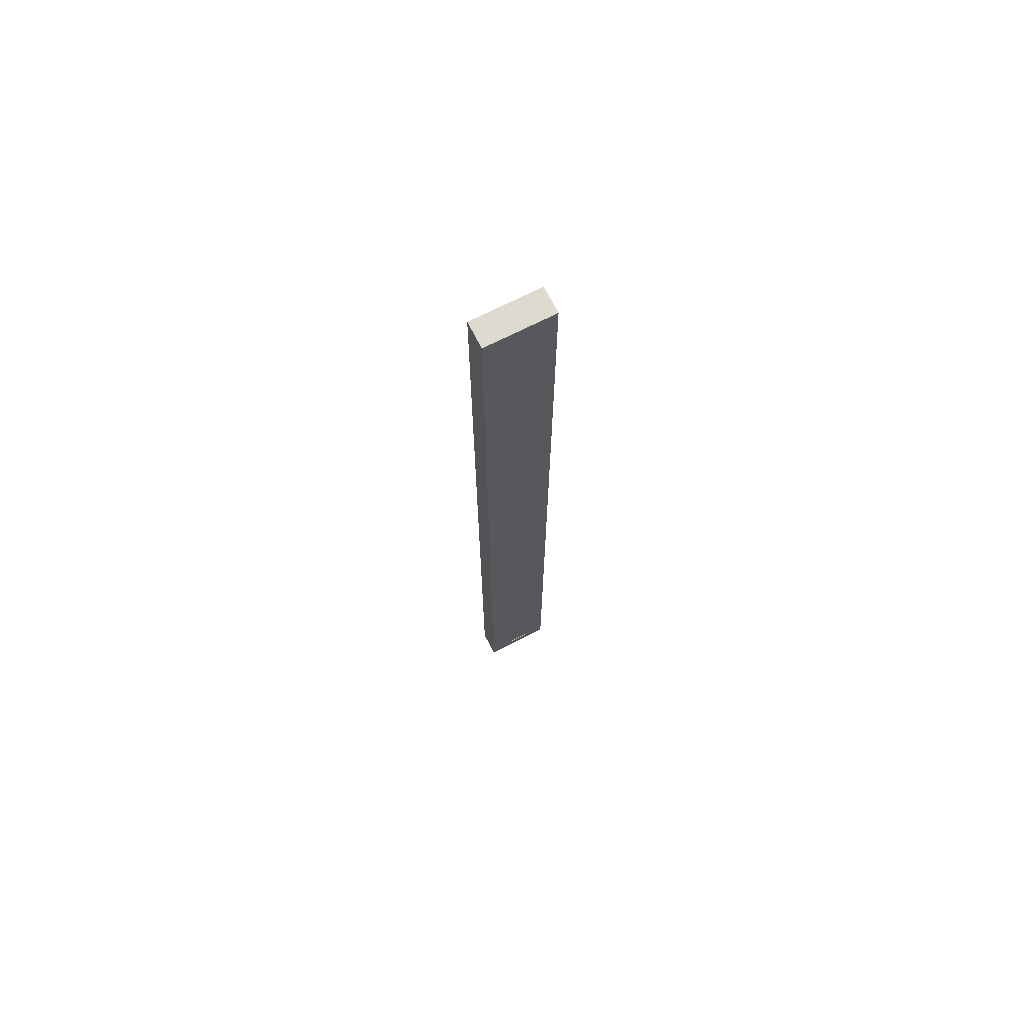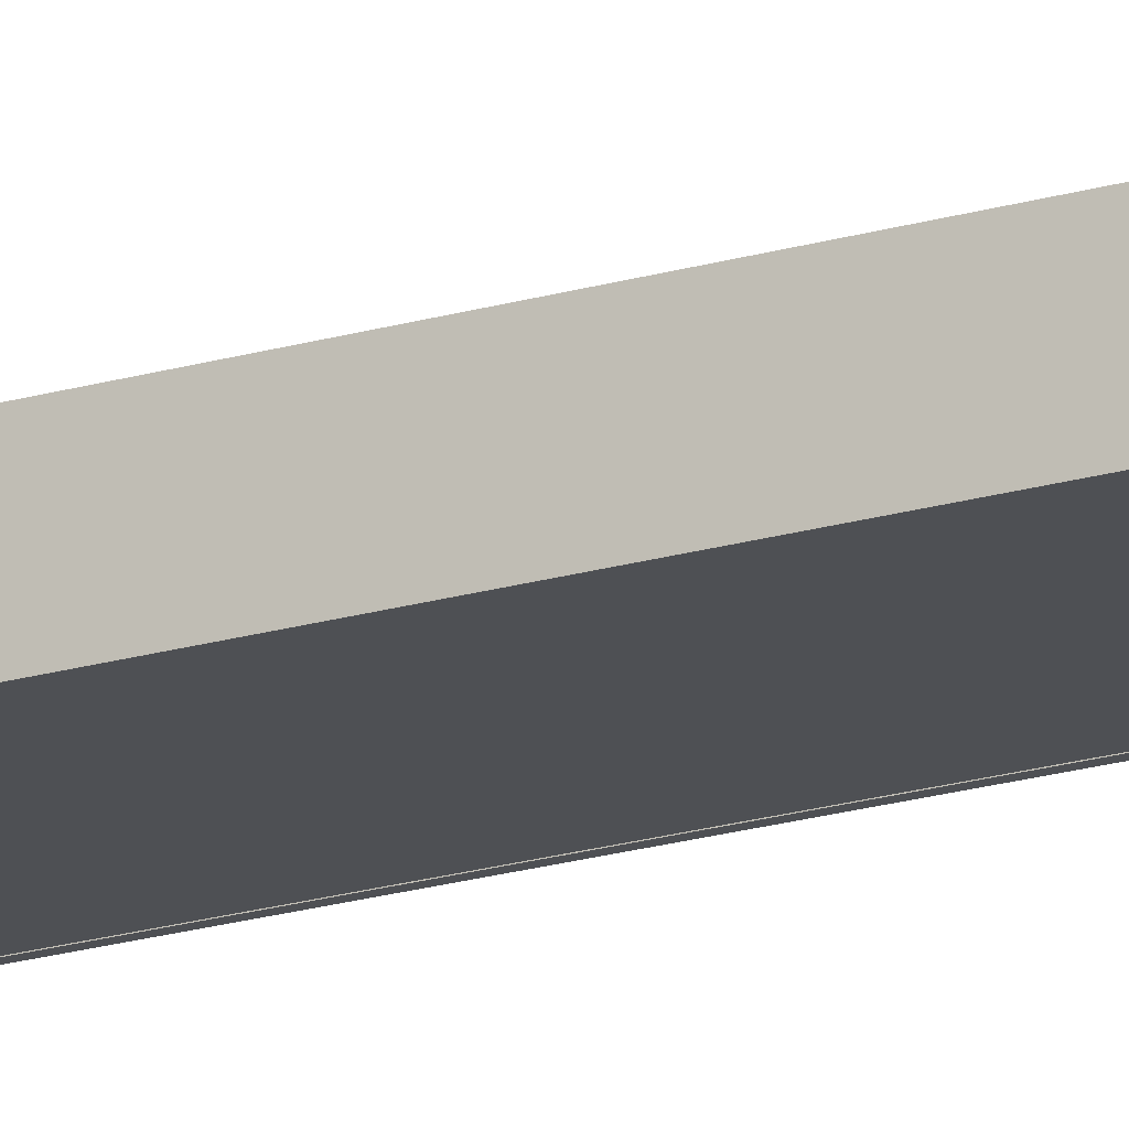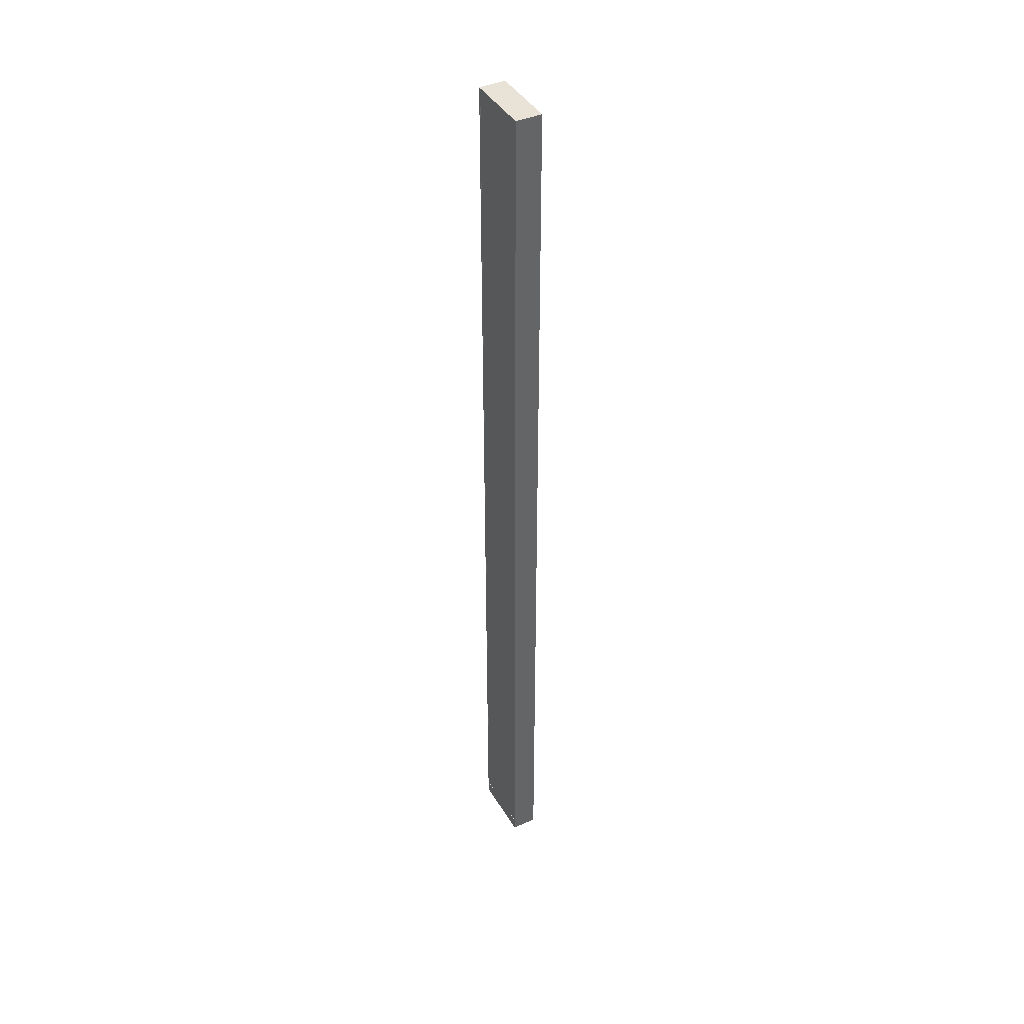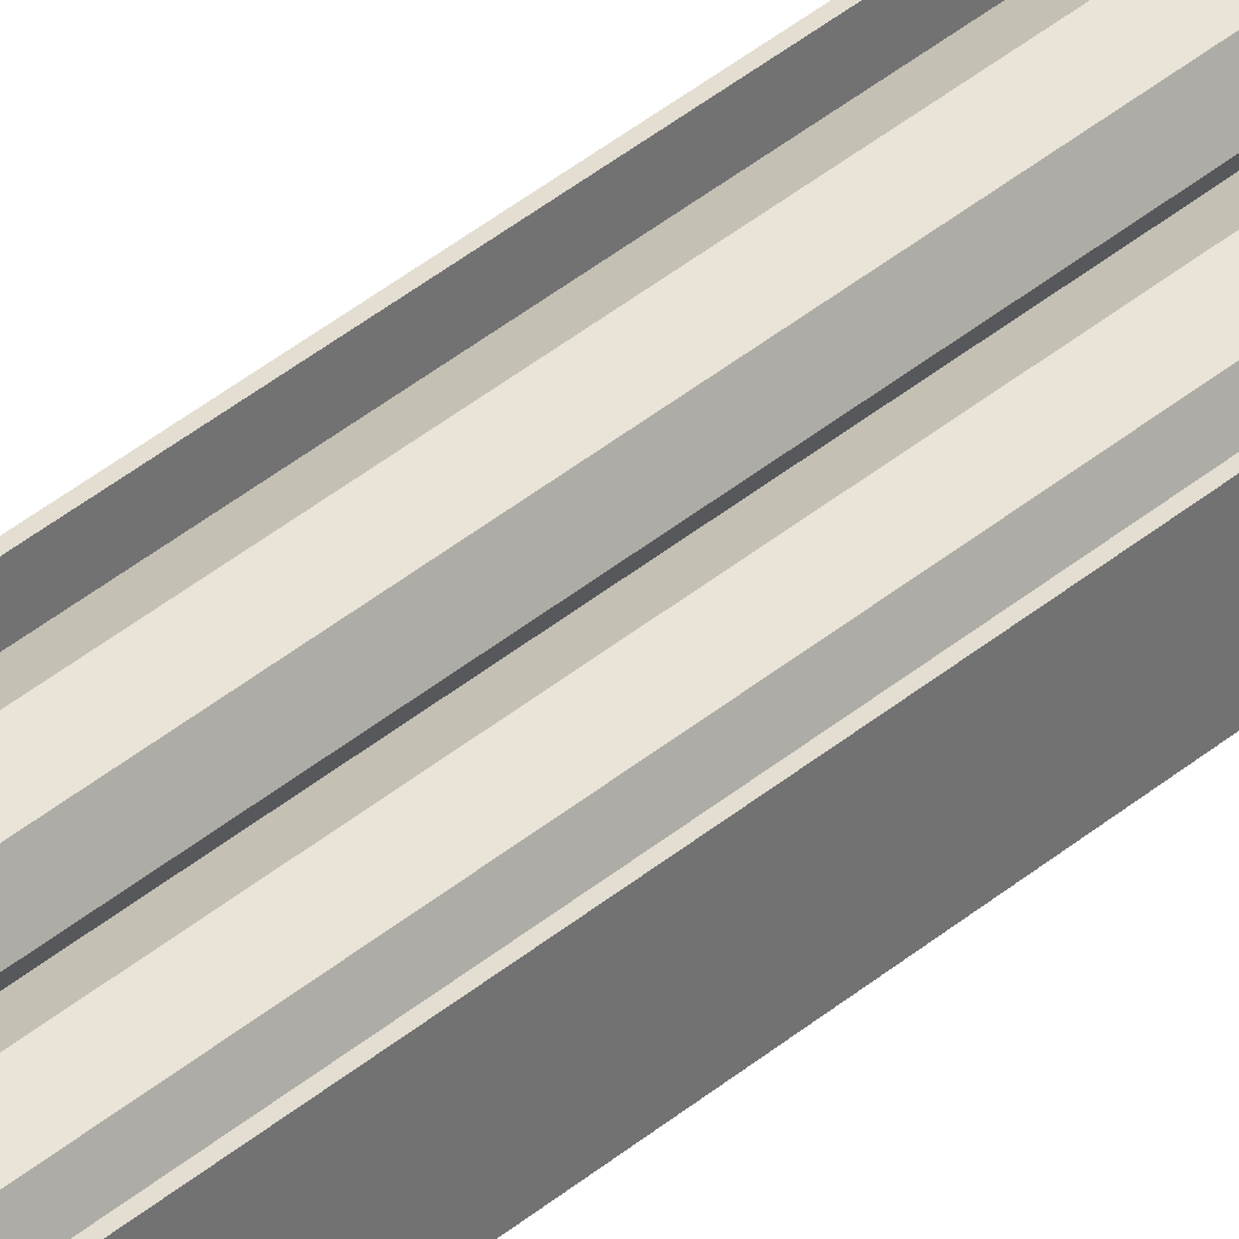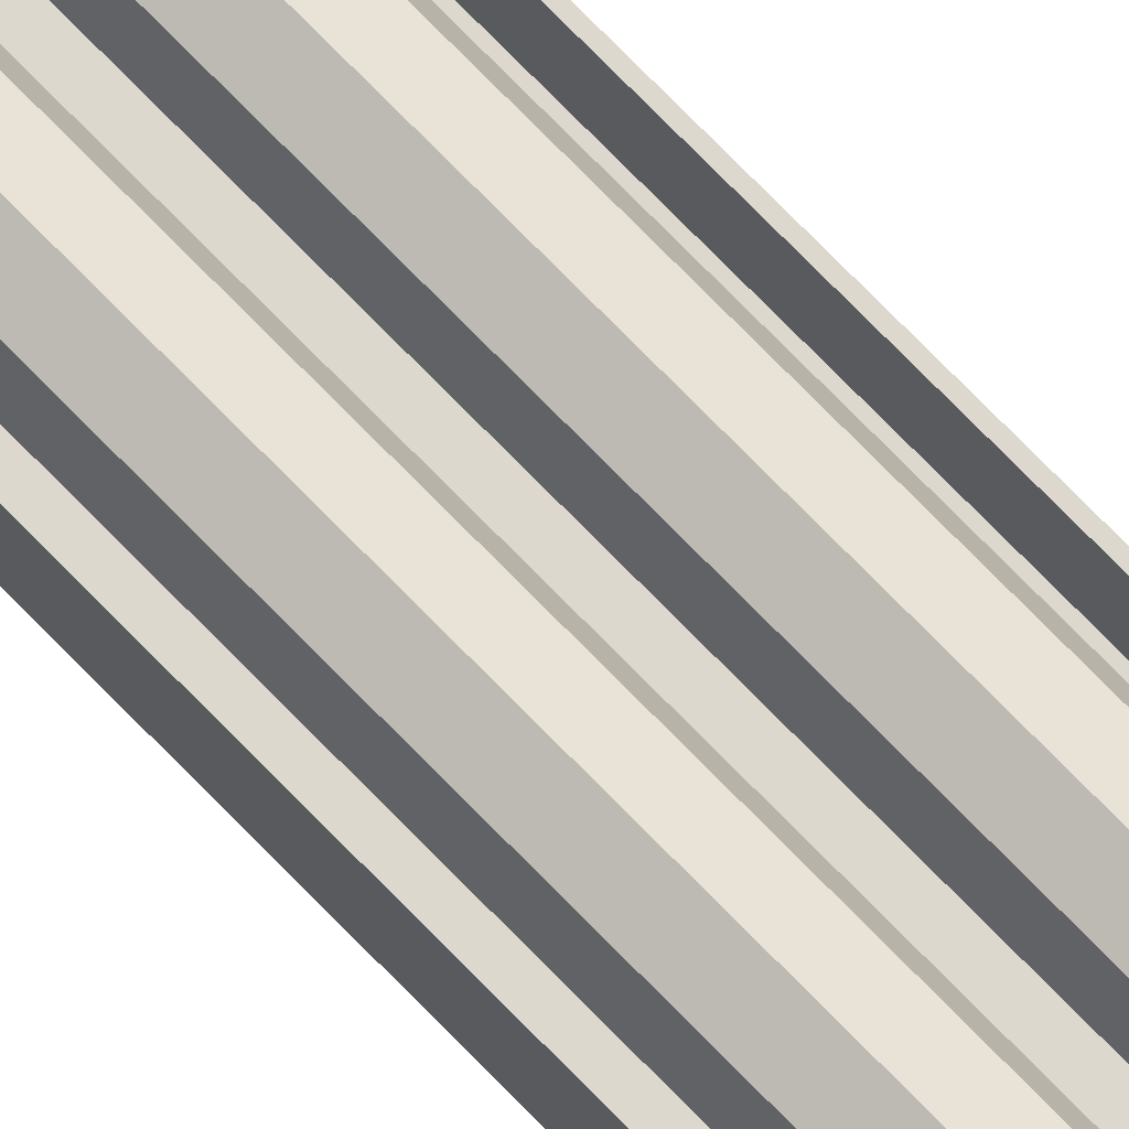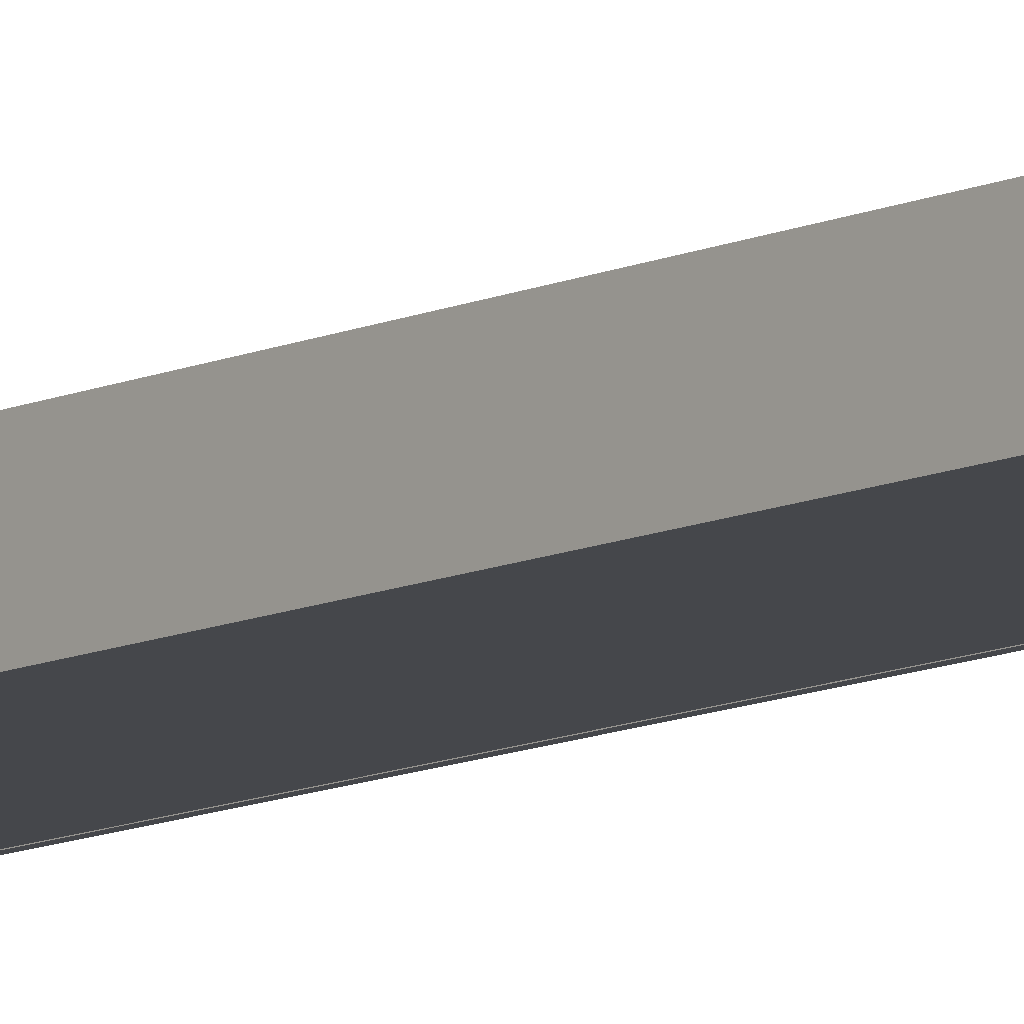
<metadata>
{"format":"obj","ext":"obj","renderer":"f3d","projection":"perspective","resolution":1024,"background":"white","views":[{"elev":71.0,"azim":153.1,"up":"+Y"},{"elev":-19.0,"azim":120.1,"up":"+Z"},{"elev":41.5,"azim":-118.1,"up":"+Y"},{"elev":36.1,"azim":41.6,"up":"+Z"},{"elev":72.3,"azim":-44.0,"up":"+Z"},{"elev":-10.3,"azim":140.3,"up":"+Z"}]}
</metadata>
<code>
o Curve_Porta
v 5.033 72.81 -2.271
v 5.033 -72.81 -2.271
v -5.037 -72.81 -2.271
v -5.037 72.81 -2.271
v 5.033 72.81 -1.755
v 5.033 -72.81 -1.755
v -5.037 -72.81 -1.755
v -5.037 72.81 -1.755
v -5.042 74.98 -2.288
v -5.042 -74.98 -2.288
v -5.339 -74.98 -2.288
v -5.339 74.98 -2.288
v -5.339 74.98 1.765
v -5.339 -74.98 1.765
v -5.042 -74.98 1.765
v -5.042 74.98 1.765
v 5.339 74.98 1.765
v 5.339 -74.98 1.765
v 5.042 -74.98 1.765
v 5.042 74.98 1.765
v 5.042 74.98 -2.288
v 5.042 -74.98 -2.288
v 5.339 -74.98 -2.288
v 5.339 74.98 -2.288
v -5.042 74.98 -2.288
v 5.042 74.98 -2.288
v 5.042 72.83 -2.288
v -5.042 72.83 -2.288
v -5.042 72.83 1.765
v 5.042 72.83 1.765
v 5.042 74.98 1.765
v -5.042 74.98 1.765
v -5.042 -72.82 1.765
v 5.042 -72.82 1.765
v 5.042 -74.97 1.765
v -5.042 -74.97 1.765
v -5.042 -74.97 -2.288
v 5.042 -74.97 -2.288
v 5.042 -72.82 -2.288
v -5.042 -72.82 -2.288
v -1.009 71.41 1.731
v -0.4517 71.41 0.3847
v -1.009 71.41 -0.9614
v -2.355 71.41 -1.519
v -3.701 71.41 -0.9614
v -4.259 71.41 0.3847
v -3.701 71.41 1.731
v -2.355 71.41 2.288
v -1.009 -71.06 1.731
v -0.4517 -71.06 0.3847
v -1.009 -71.06 -0.9614
v -2.355 -71.06 -1.519
v -3.701 -71.06 -0.9614
v -4.259 -71.06 0.3847
v -3.701 -71.06 1.731
v -2.355 -71.06 2.288
v -2.355 71.41 0.3847
v -2.355 -71.06 0.3847
v 2.382 -71.06 0.3847
v 2.382 71.41 0.3847
v 2.382 -71.06 2.288
v 1.036 -71.06 1.731
v 0.4785 -71.06 0.3847
v 1.036 -71.06 -0.9614
v 2.382 -71.06 -1.519
v 3.728 -71.06 -0.9614
v 4.286 -71.06 0.3847
v 3.728 -71.06 1.731
v 2.382 71.41 2.288
v 1.036 71.41 1.731
v 0.4785 71.41 0.3847
v 1.036 71.41 -0.9614
v 2.382 71.41 -1.519
v 3.728 71.41 -0.9614
v 4.286 71.41 0.3847
v 3.728 71.41 1.731
f 1 2 3 4
f 5 8 7 6
f 1 5 6 2
f 2 6 7 3
f 3 7 8 4
f 5 1 4 8
f 11 12 9 10
f 11 14 13 12
f 12 13 16 9
f 9 16 15 10
f 10 15 14 11
f 16 13 14 15
f 17 20 19 18
f 23 18 19 22
f 24 17 18 23
f 21 20 17 24
f 22 19 20 21
f 22 21 24 23
f 27 28 25 26
f 27 30 29 28
f 28 29 32 25
f 25 32 31 26
f 26 31 30 27
f 32 29 30 31
f 33 36 35 34
f 39 34 35 38
f 40 33 34 39
f 37 36 33 40
f 38 35 36 37
f 38 37 40 39
f 57 41 42
f 58 50 49
f 57 42 43
f 58 51 50
f 57 43 44
f 58 52 51
f 57 44 45
f 58 53 52
f 57 45 46
f 58 54 53
f 57 46 47
f 58 55 54
f 57 47 48
f 58 56 55
f 57 48 41
f 58 49 56
f 41 49 50 42
f 42 50 51 43
f 43 51 52 44
f 44 52 53 45
f 45 53 54 46
f 46 54 55 47
f 47 55 56 48
f 48 56 49 41
f 69 61 68 76
f 70 62 61 69
f 71 63 62 70
f 72 64 63 71
f 73 65 64 72
f 74 66 65 73
f 75 67 66 74
f 76 68 67 75
f 59 68 61
f 60 69 76
f 59 61 62
f 60 70 69
f 59 62 63
f 60 71 70
f 59 63 64
f 60 72 71
f 59 64 65
f 60 73 72
f 59 65 66
f 60 74 73
f 59 66 67
f 60 75 74
f 59 67 68
f 60 76 75

</code>
